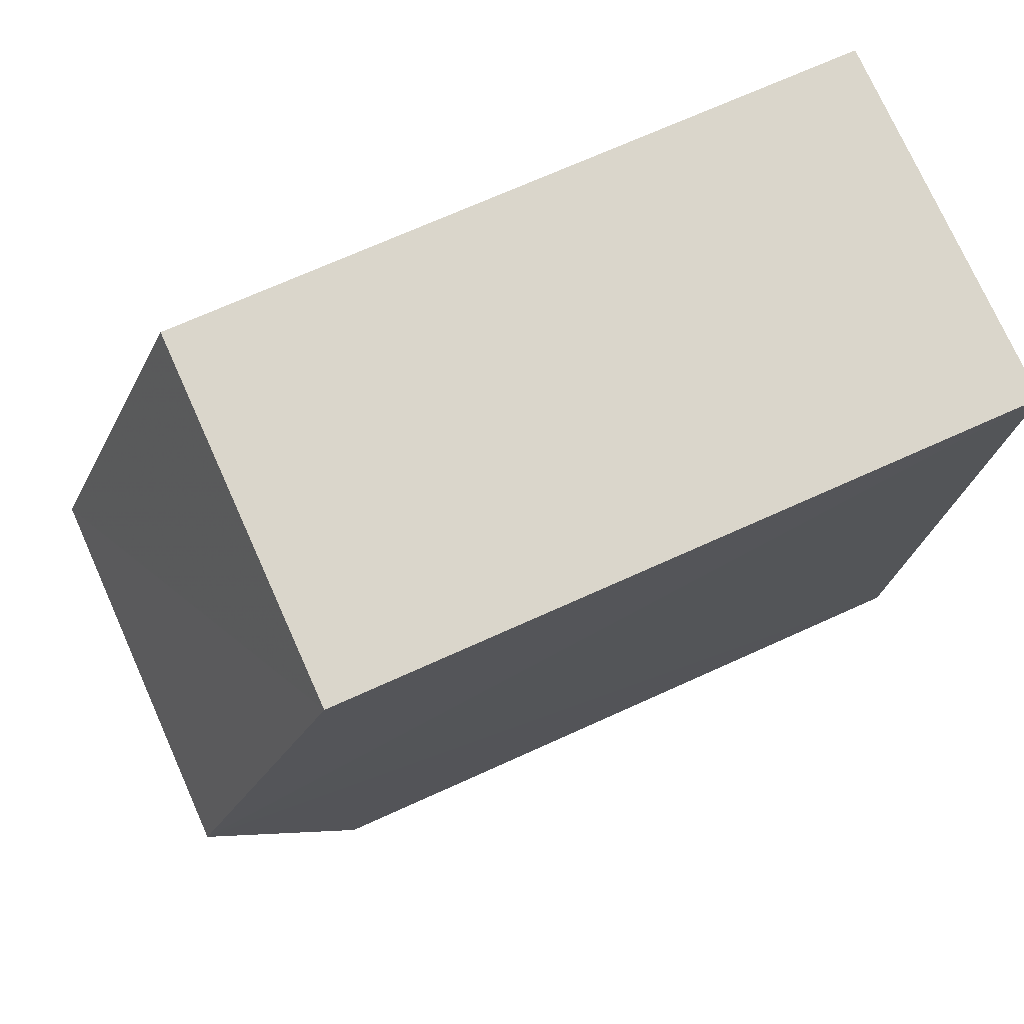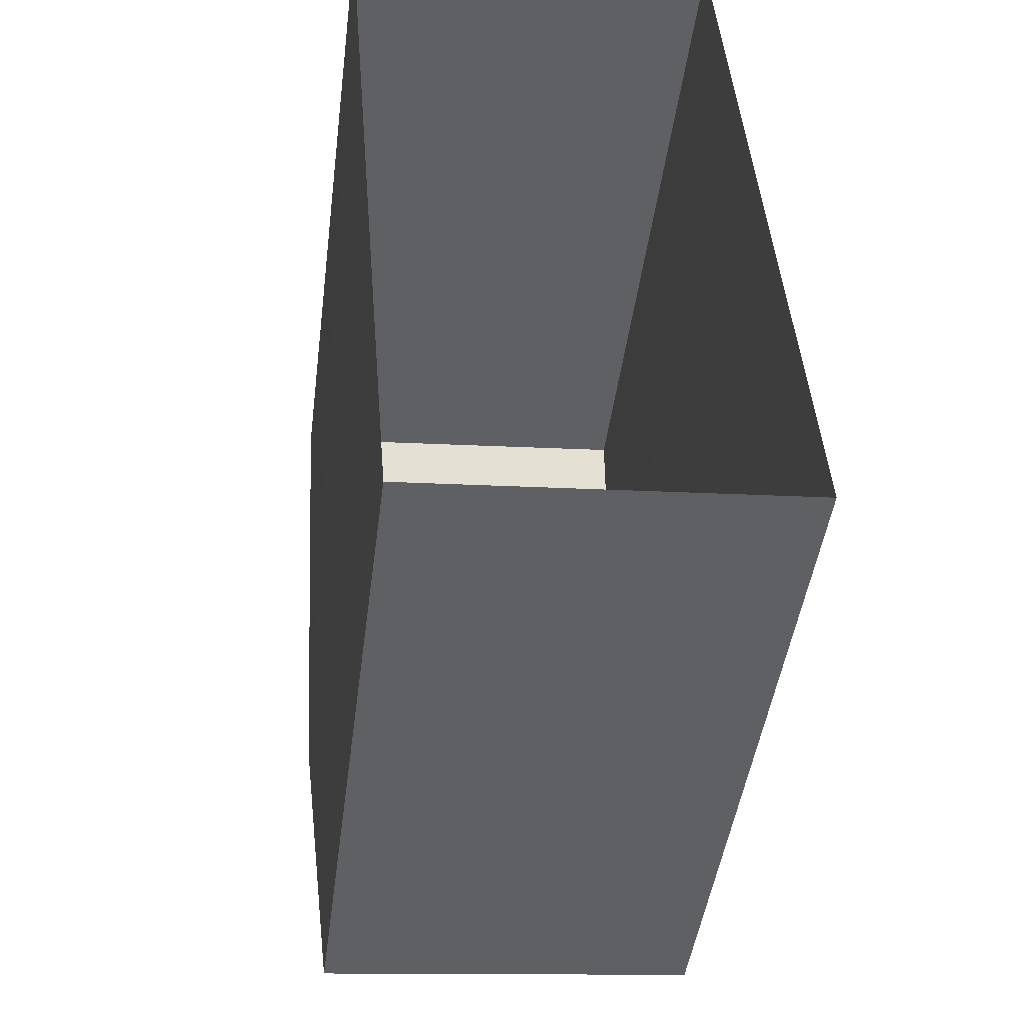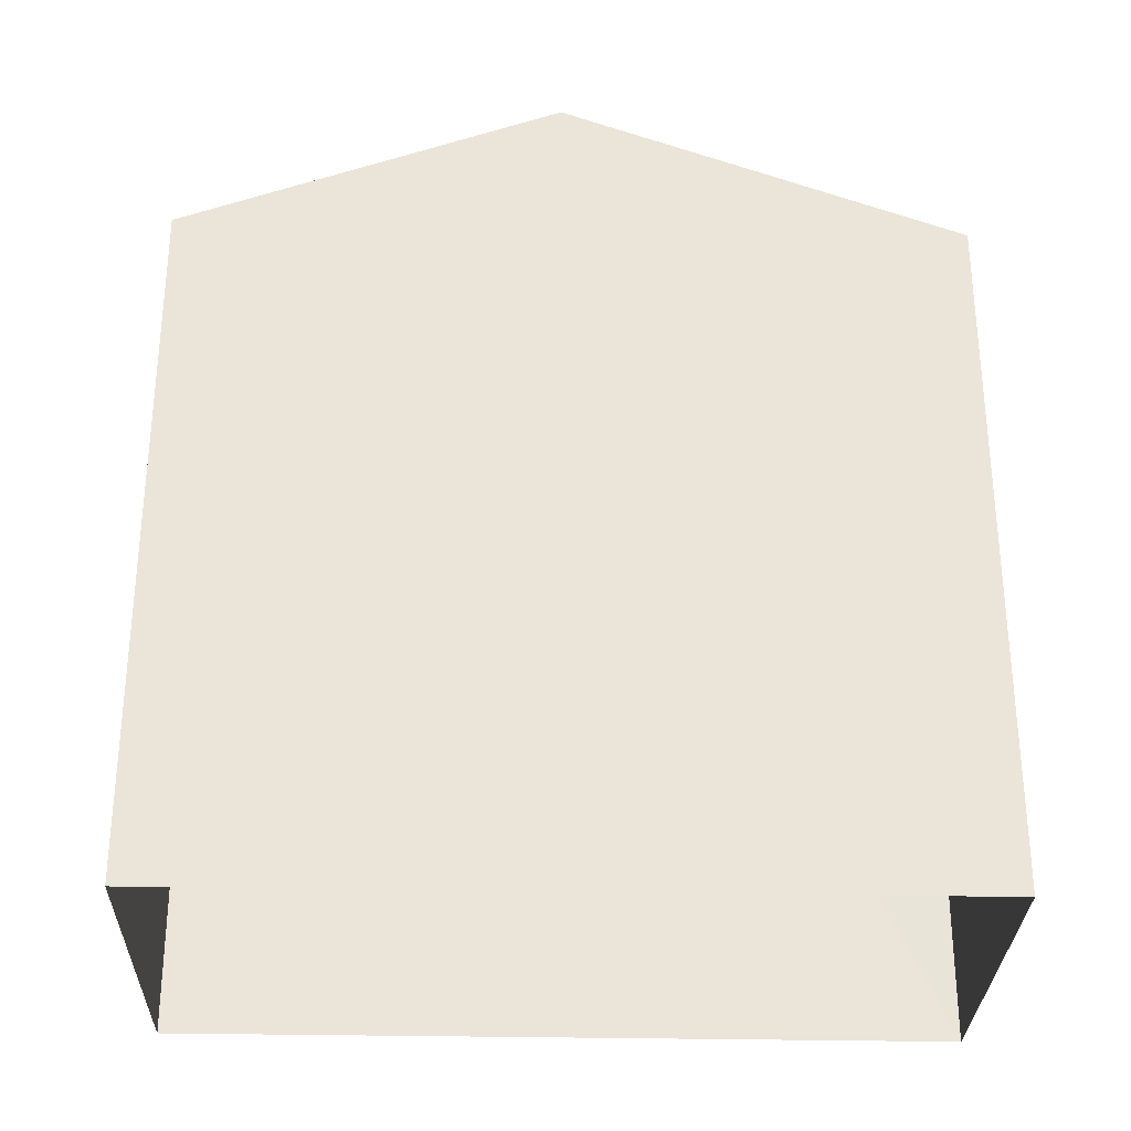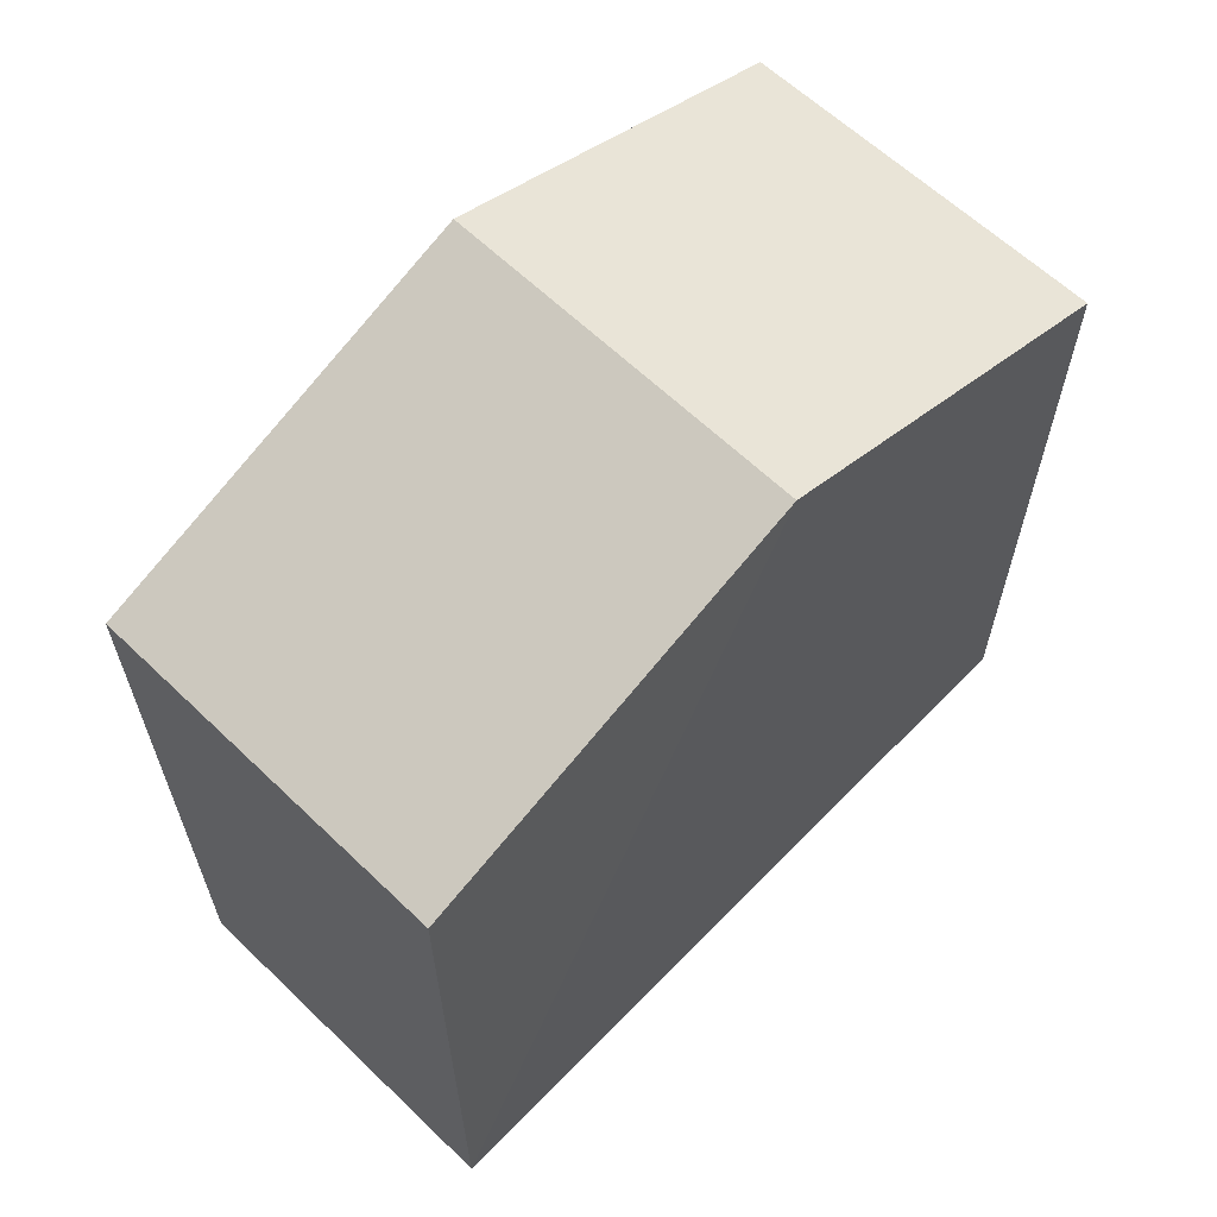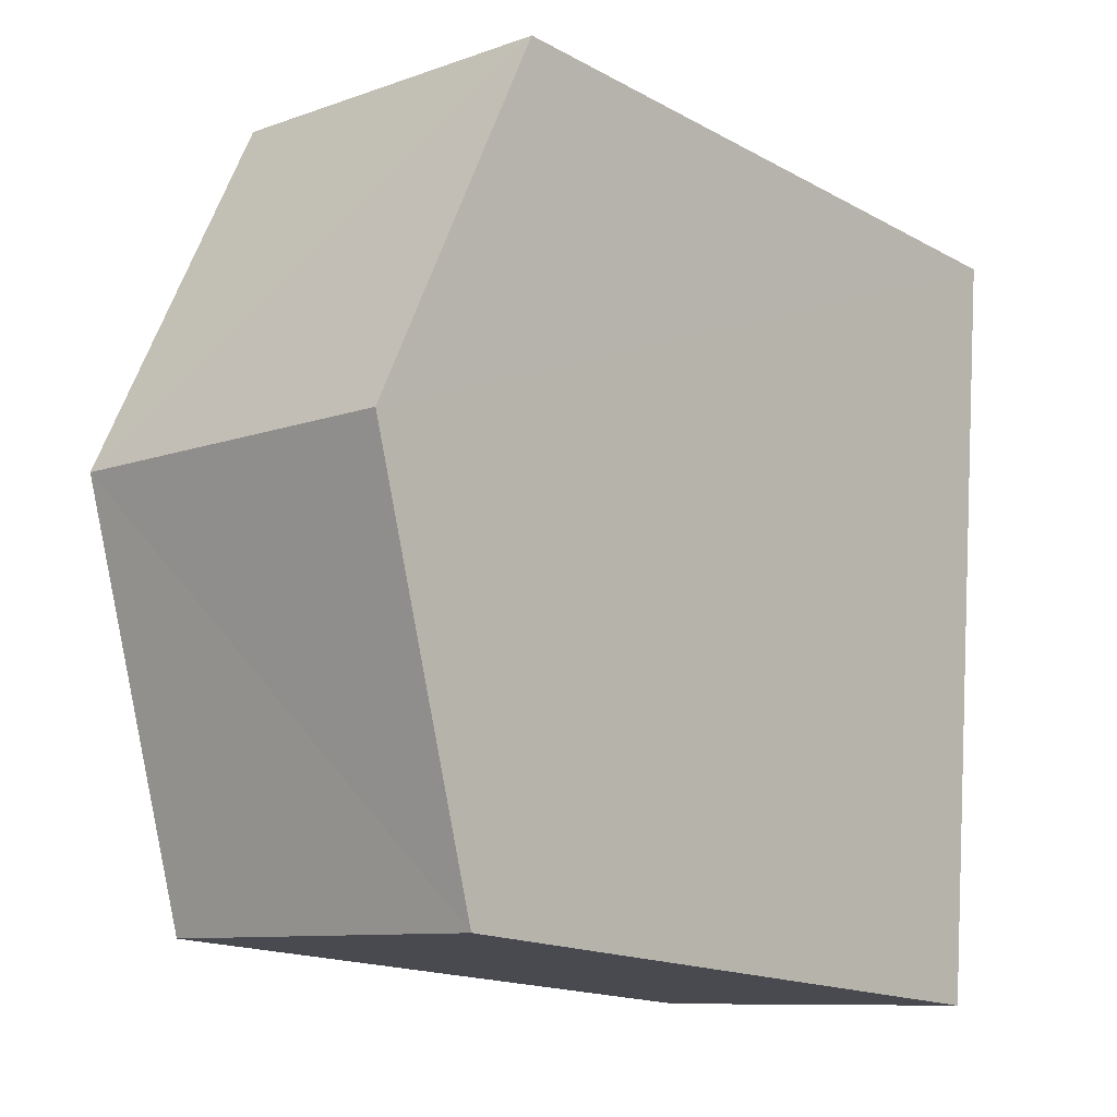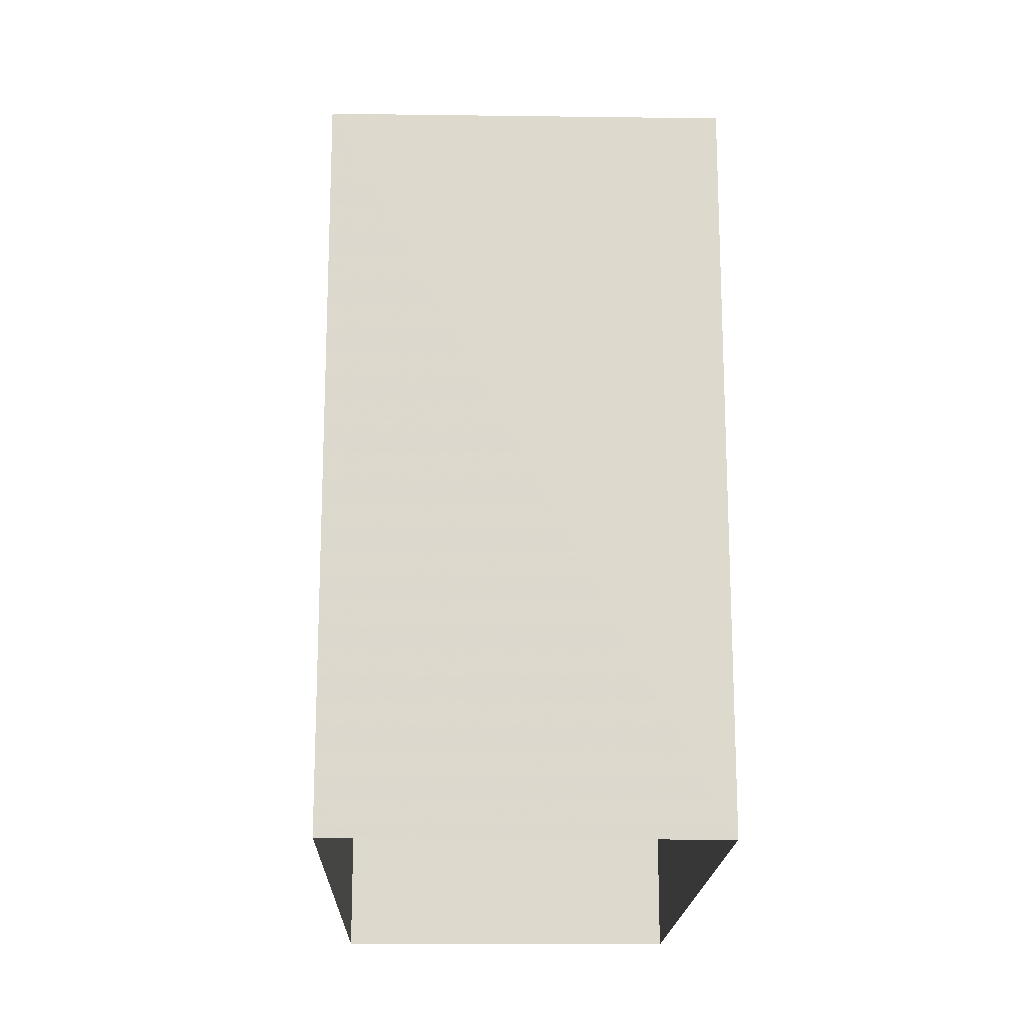
<metadata>
{"format":"obj","ext":"obj","renderer":"f3d","projection":"perspective","resolution":1024,"background":"white","views":[{"elev":70.2,"azim":65.6,"up":"+Y"},{"elev":-45.0,"azim":172.8,"up":"+Y"},{"elev":-29.8,"azim":-96.2,"up":"+Z"},{"elev":63.2,"azim":39.6,"up":"+Z"},{"elev":-16.5,"azim":42.2,"up":"+Y"},{"elev":-17.7,"azim":-5.9,"up":"+Z"}]}
</metadata>
<code>
v -3.739e+05 -1.034e+05 26.82
v -3.739e+05 -1.034e+05 26.82
v -3.739e+05 -1.034e+05 26.82
v -3.739e+05 -1.034e+05 26.82
v -3.739e+05 -1.034e+05 34.94
v -3.739e+05 -1.034e+05 33.53
v -3.739e+05 -1.034e+05 34.94
v -3.739e+05 -1.034e+05 33.53
v -3.739e+05 -1.034e+05 33.53
v -3.739e+05 -1.034e+05 33.53
f 1 2 3
f 4 1 3
f 5 6 7
f 5 8 6
f 9 10 5
f 7 9 5
f 10 2 5
f 2 1 5
f 1 8 5
f 10 3 2
f 10 9 3
f 6 4 7
f 4 3 7
f 3 9 7
f 8 1 4
f 6 8 4

</code>
